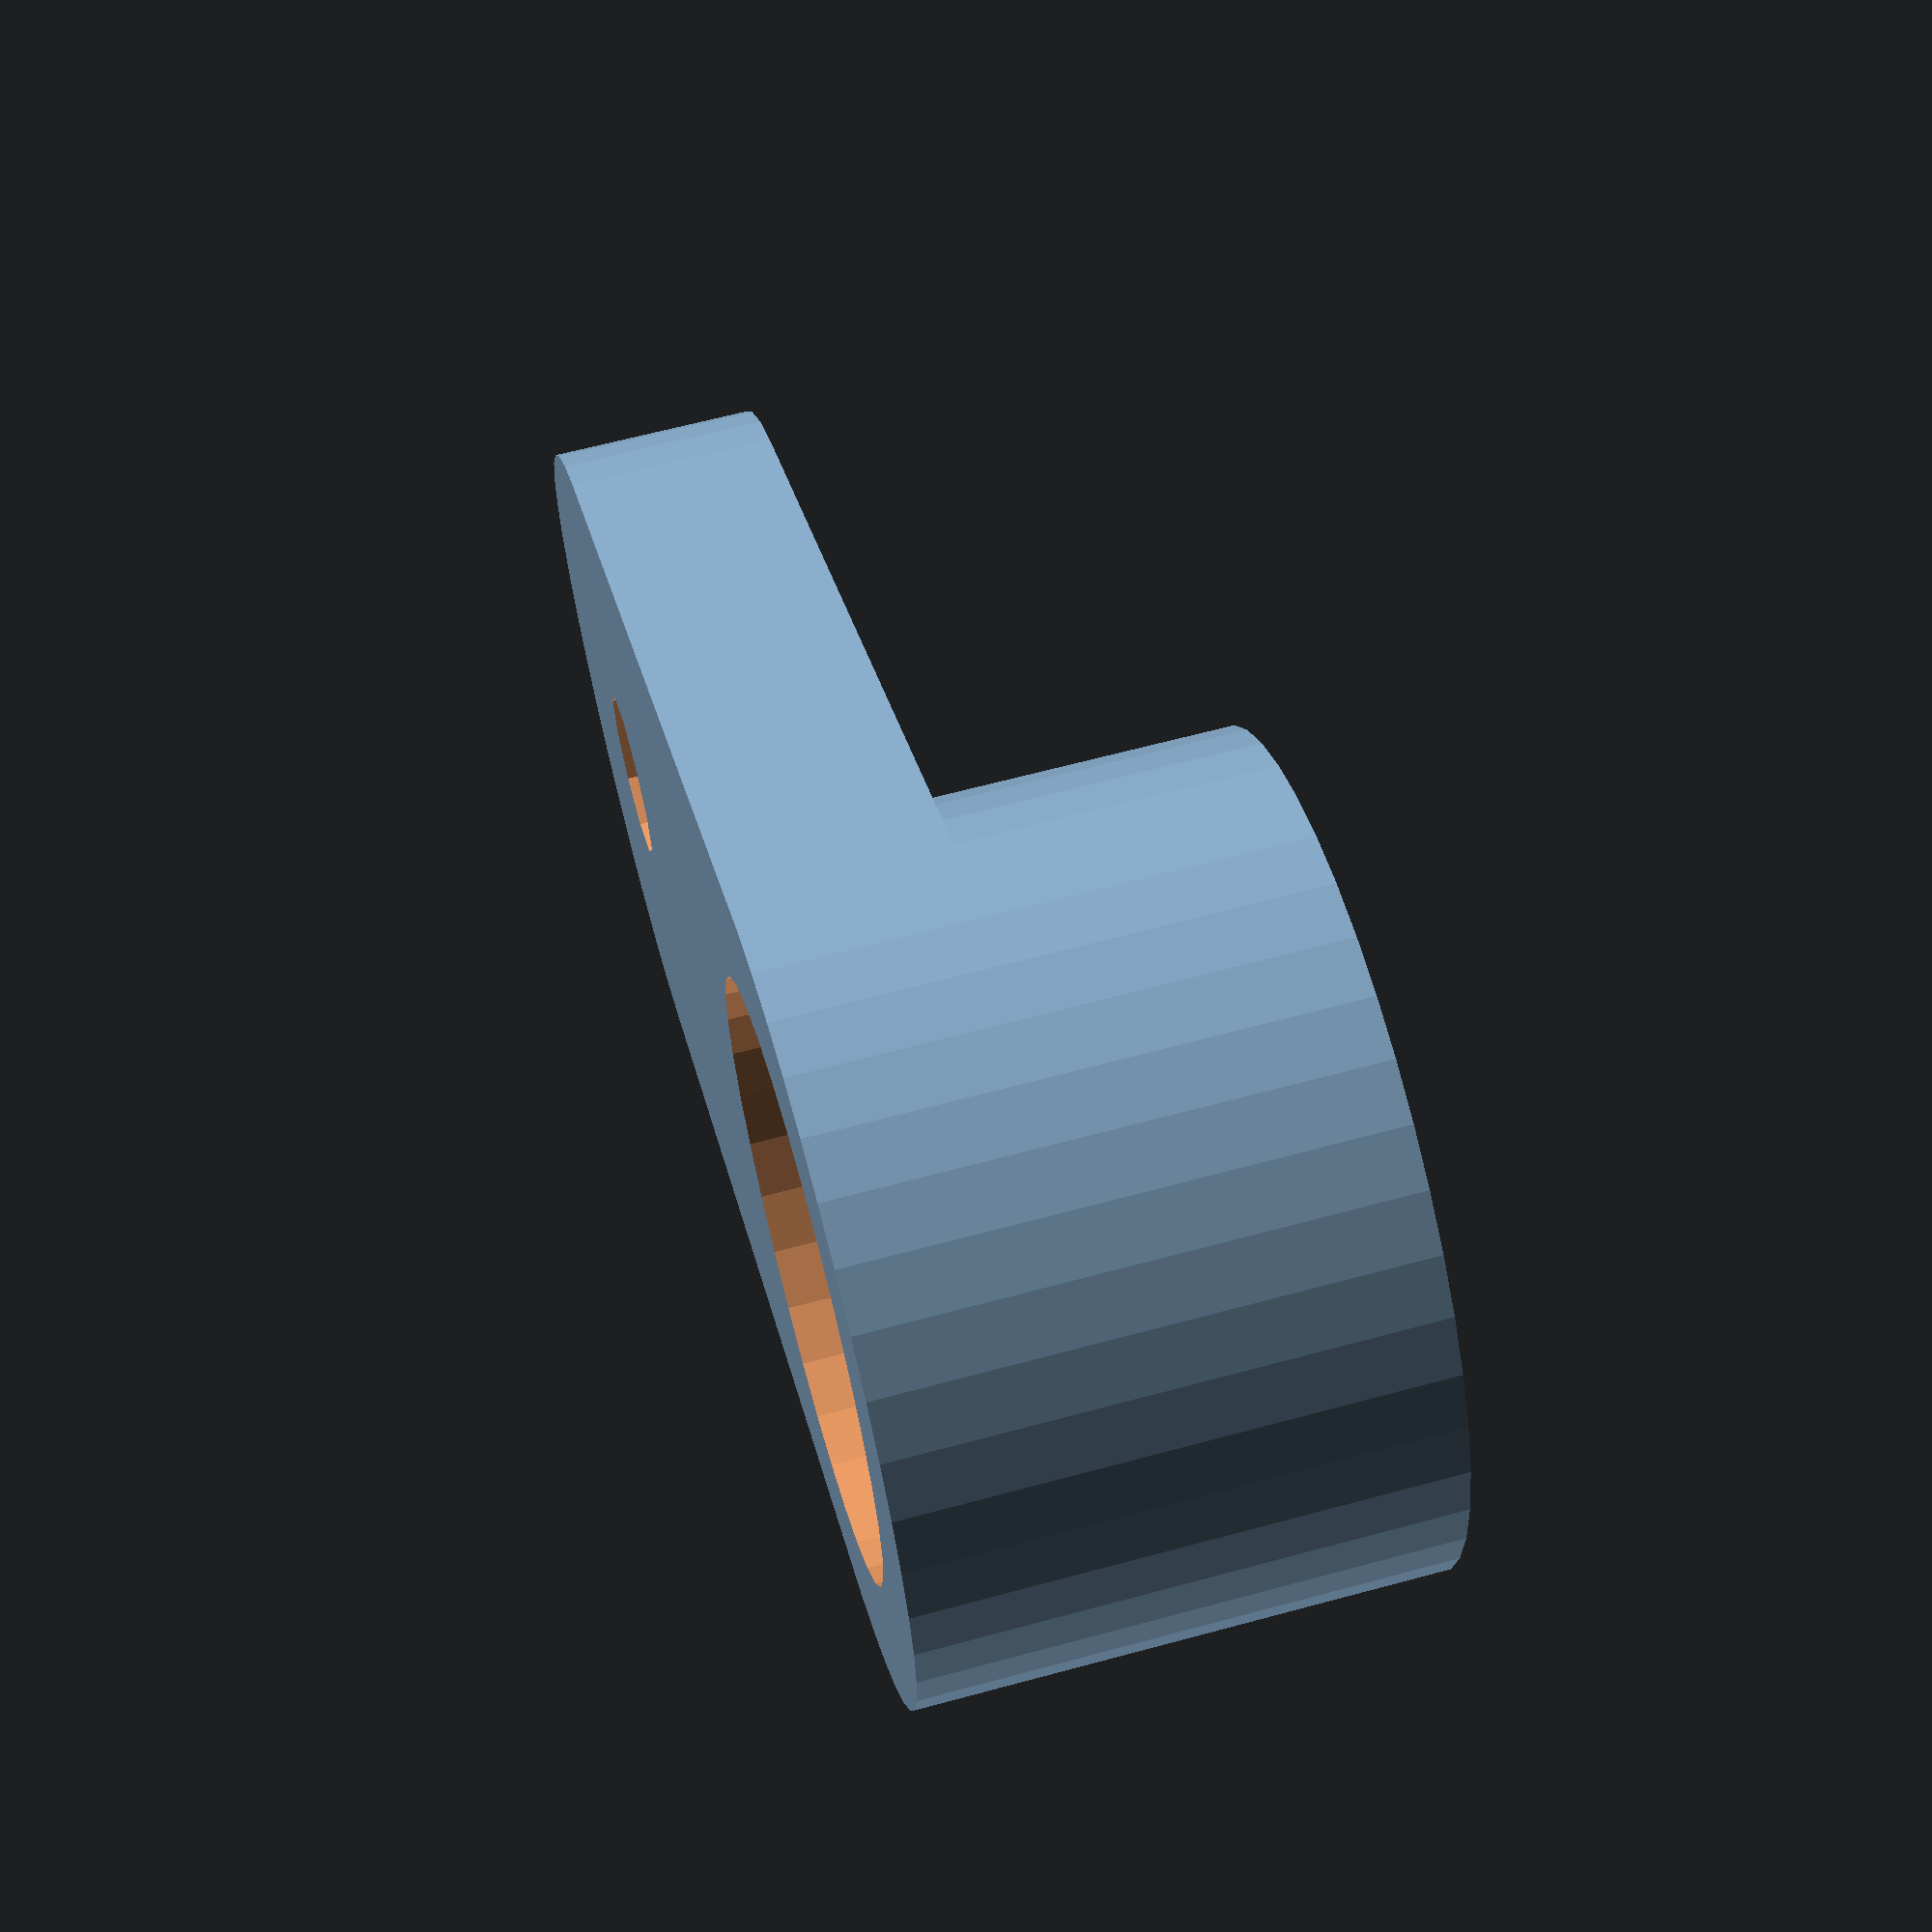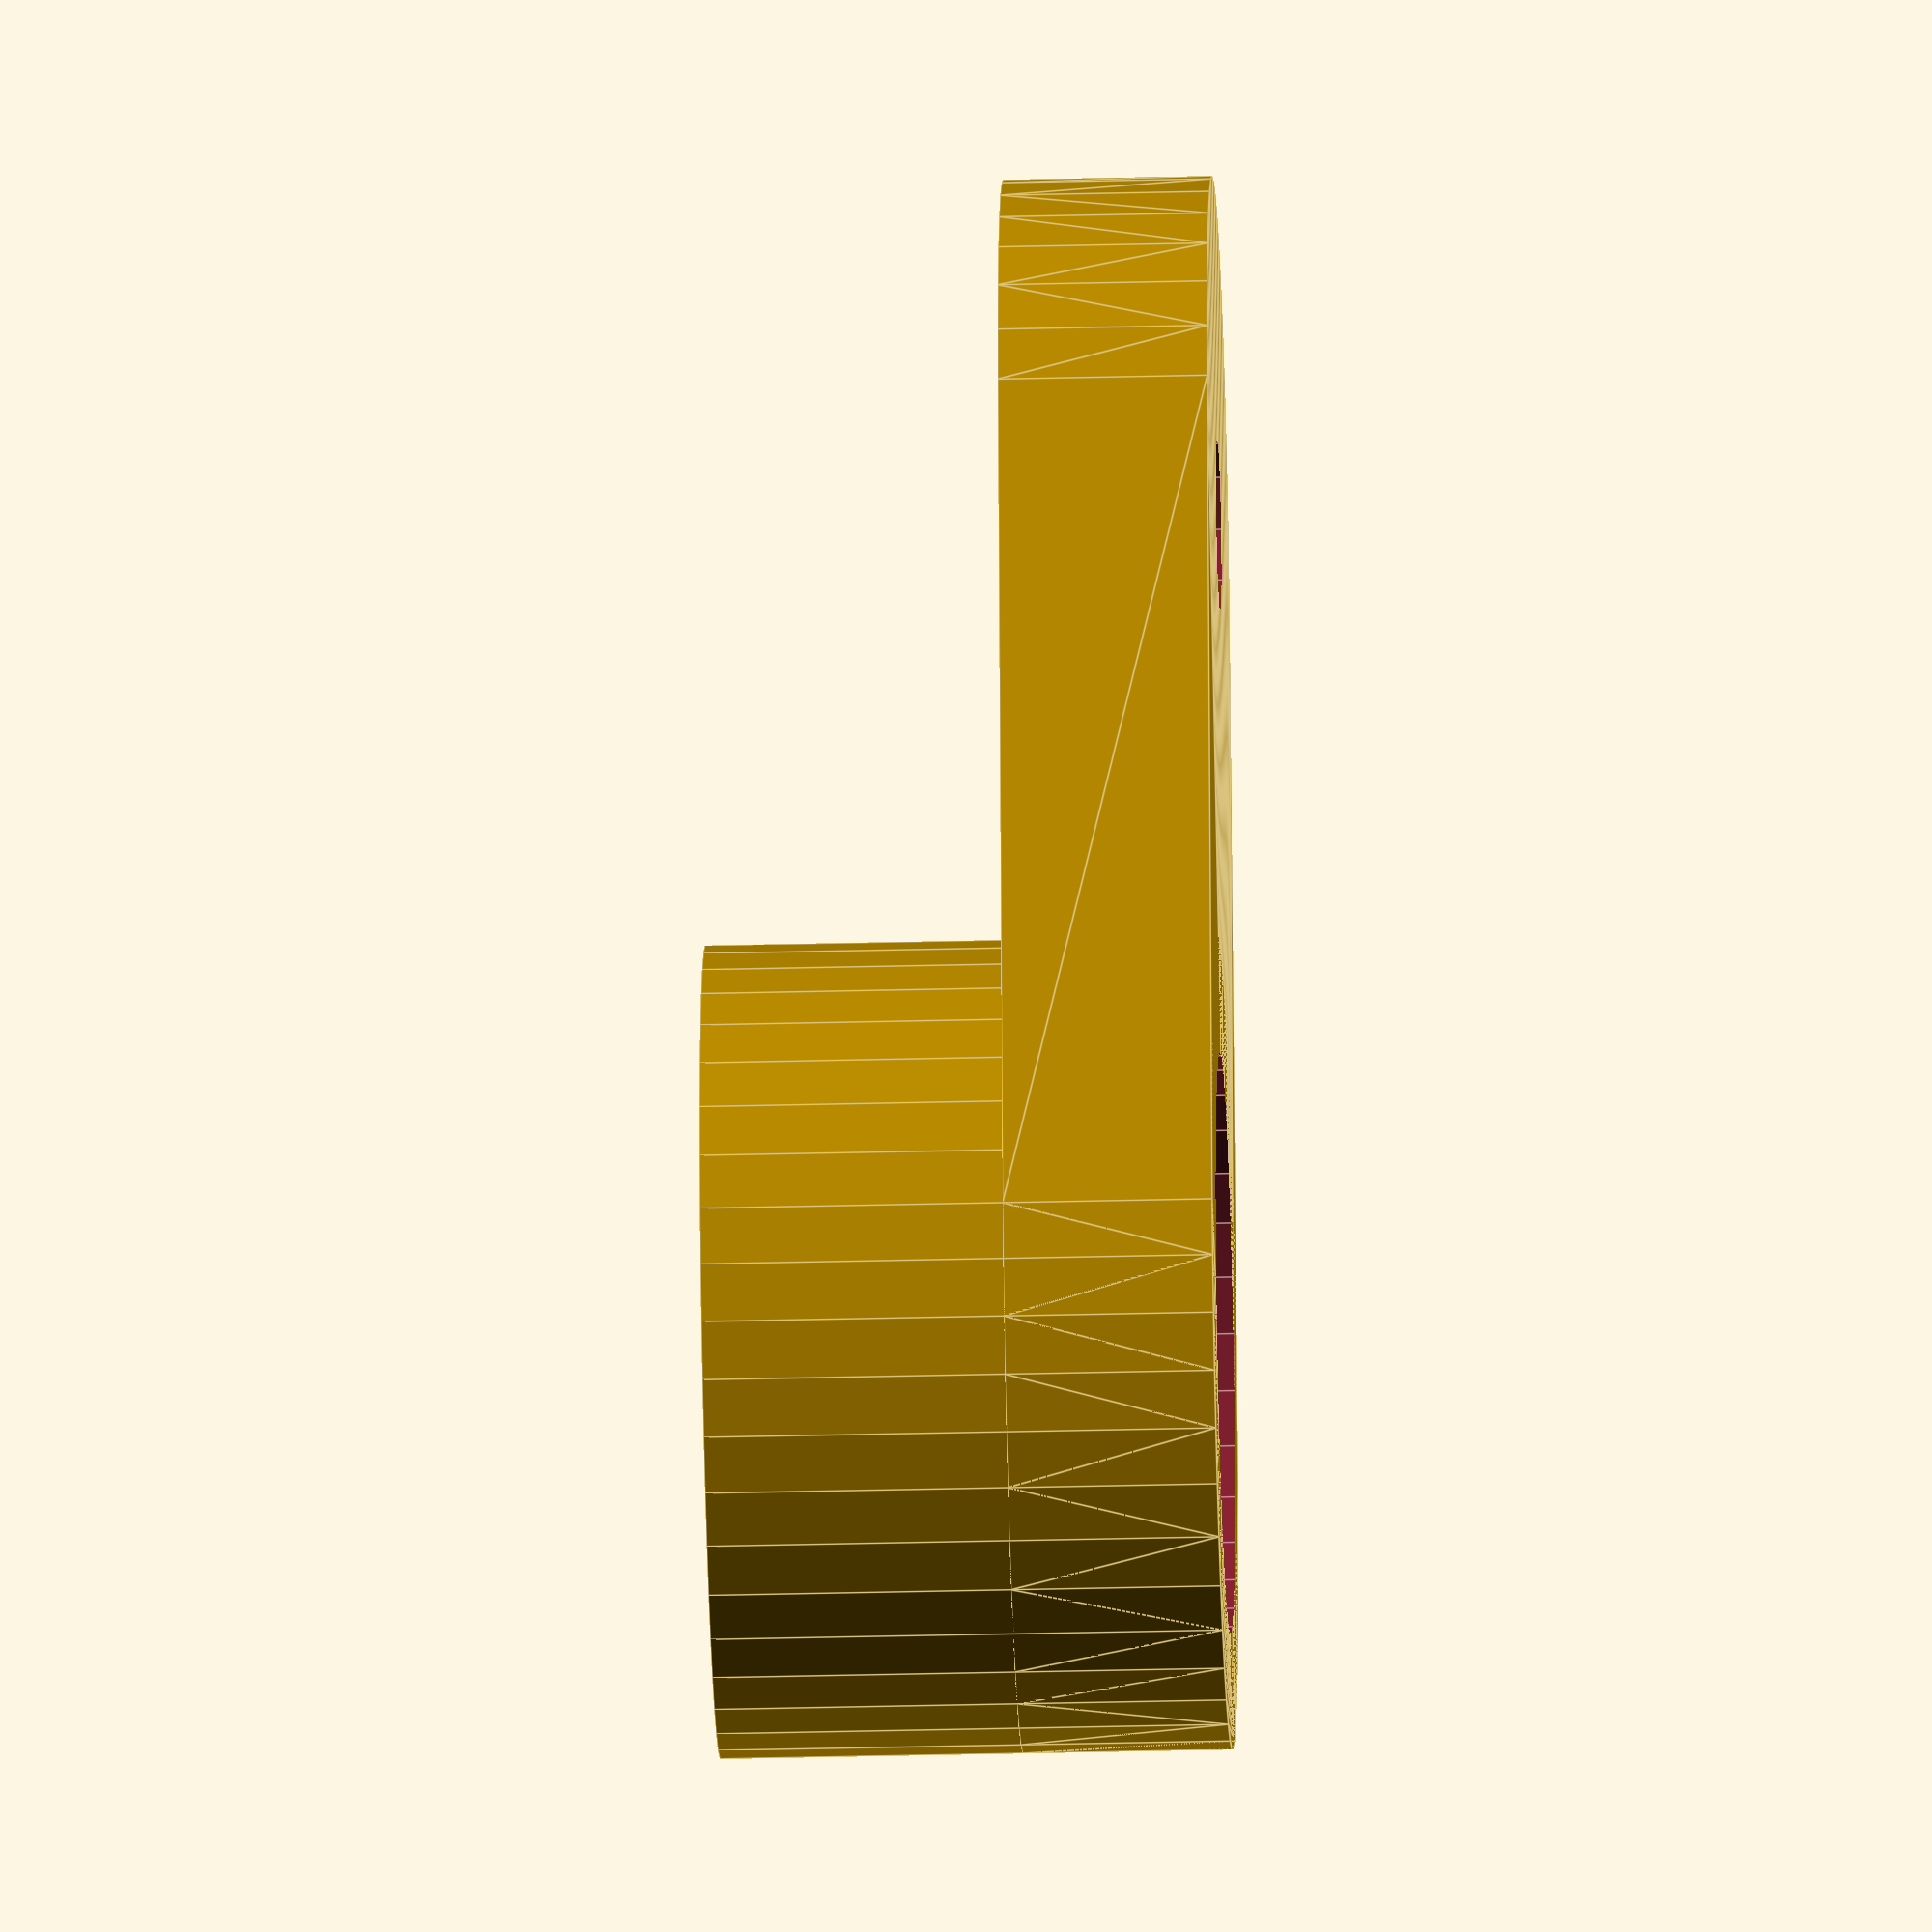
<openscad>
$fa = 5;
$fs = 0.5;

nozzle_to_toolhead_clearance_z = 1.5;

nozzle_max_start_height = 2;

servo = [23, 12.6, 30];
servo_mounts = [
    [-2.5, 6.3, 16],
    [25.5, 6.3, 16]
];
servo_pivot_point = [6.3, 6.3];

reach = 15;

plate_width = 10;

extrusion_to_bed = 60;

height_above_strip = nozzle_to_toolhead_clearance_z + nozzle_max_start_height - 0.5;

bed_height = 38;

strip = [reach + 7, 10, 1.5];
lip = [10, 10, height_above_strip, 1.5];

block = [extrusion_to_bed + 20, strip.y + 10, bed_height + height_above_strip];

servo_pos = [20 + extrusion_to_bed - 26 - servo.y/2 - 2, 2, bed_height - servo.z - strip.z - 1 - 2];

base();

translate([20 + extrusion_to_bed - 27, 1, bed_height - strip.z - 1])
tray();

!translate([servo_pos.x + servo.y/2, servo_pos.y + servo.y/2, servo_pos.z + servo.z])
pivot_arm();

%translate(servo_pos)
servo();


module servo_head() {
    union() {
        for(a = [0 : 360/21 : 359])
        rotate([0, 0, a])
        translate([2.15, 0, 0])
        cylinder(r = 0.35, h = 3, $fs = 0.2);

        cylinder(d = 4.3, h = 3);
    }
}

module pivot_arm() {
    difference() {
        union() {
            translate([0, 0, -3])
            difference() {
                translate([0, 0, 0.4])
                cylinder(d = 7, h = 4.4);

                servo_head();
            }
            hull() {
                cylinder(d = 7, h = 1.8);

                translate([reach/2, 0, 0])
                cylinder(d = 6, h = 1.8);
            }
        }

        cylinder(d = 2.5, h = 3);
        
        translate([0, 0, 0.8])
        cylinder(d = 5, h = 3);
        
        translate([0, 0, 0.8])
        intersection() {
            cube([5, 2.5, 0.4], center = true);
            translate([0, 0, -0.2])
            cylinder(d = 5, h = 0.4);
        }

        translate([reach/2, 0, 0])
        cylinder(d = 1.5, h = 3);
    }
}

module tray(){
    render()
    difference() {
        union() {
            cube([21, strip.y + 8, strip.z + 1]);

            translate([0, 3, 0])
            cube([strip.x + 21, strip.y + 2, strip.z + 1]);
        }

        translate([26, 4, 1])
        cube(strip);

        translate([reach/2, servo.y/2 + 1, -1])
        hull() {
            cylinder(d = 4, h = 5);
            translate([0, 7.5, 0])
            cylinder(d = 4, h = 5);
        }
    }
}

module base() {
    union() {
        // extrusion mount
        difference() {
            hull() {
                translate([0, -20, 0])
                cube([20, block.y + 40, 6]);

                cube([40, block.y, 6]);
            }

            for(y = [-10, block.y + 10])
            translate([10, y, -1]){
                cylinder(d = 3.5, h = 8);
                translate([0, 0, 3])
                cylinder(d = 7, h = 6);
            }
        }

        difference() {
            union() {
                cube([block.x, block.y, 6]);

                translate([block.x - servo.x - 20, 0, 0])
                cube([servo.x + 20, block.y, block.z]);
            }

            // servo cavity
            translate(servo_pos)
            servo();

            // servo insertion room
            translate([servo_pos.x - 5, 2, bed_height - 16])
            cube([servo.x + 10, servo.y, 50]);

            // servo cables
            translate([servo_pos.x - 1, servo_pos.y + servo.y/2 - 2, -1])
            cube([1.01, 4, 100]);

            translate([servo_pos.x - 1, servo_pos.y + servo.y/2 - 2, -1])
            cube([4, 20, 2]);

            // servo plug hole
            translate([servo_pos.x, servo_pos.y + servo.y/2 - 4.5, -1])
            cube([5, 9, 10]);

            // servo mounting screws
            translate(servo_pos)
            for(p = servo_mounts)
            translate([p.x, p.y, p.z - 10])
            cylinder(d = 1, h = 11);


            // pivot room
            translate([servo_pos.x + servo.y/2, 2 + servo.y/2, bed_height - strip.z - 1 - 2 - 3])
            difference() {
                cylinder(r = 11, h = 5);

                translate([-15, -15, 0])
                cube([30, 15, 30]);
            }

            // tray room
            translate([0, 1 - 0.2, bed_height - strip.z - 1 - 0.2])
            hull() {
                cube([20 + extrusion_to_bed - 5, strip.y + 8.4, strip.z + 1.4]);
                
                translate([0, 1, 1])
                cube([20 + extrusion_to_bed - 5, strip.y + 6.4, strip.z + 1.4]);
            }
            
            translate([0, 1.8, bed_height - strip.z - 1 - 0.2])
            cube([20 + extrusion_to_bed - 5, strip.y + 6.4, 20]);

            // tray narrow part
            translate([0, 3.8, bed_height - strip.z - 1 - 0.2])
            cube([20 + extrusion_to_bed + 5, strip.y + 2.4, strip.z + 1.4]);

            //lip cavity
            translate([block.x, block.y/2, block.z - height_above_strip/2 + 0.4])
            rotate([0, 0, 45])
            cube([5 * sqrt(2), 5 * sqrt(2), height_above_strip], center = true);
        }
    }
}

module servo(){
    union(){
        cube([servo.x, servo.y, 22.6]);

        translate([-5, 0, servo_mounts[0].z])
        cube([servo.x + 10, servo.y, 2.6]);

        translate([servo.y/2, servo.y/2, 22.6])
        cylinder(d = servo.y, h = 4.5);

        translate([servo.y/2, servo.y/2, servo.z - 4])
        cylinder(d = 5, h = 4);
    }
}
</openscad>
<views>
elev=296.4 azim=153.0 roll=74.7 proj=p view=wireframe
elev=213.8 azim=76.9 roll=268.1 proj=o view=edges
</views>
